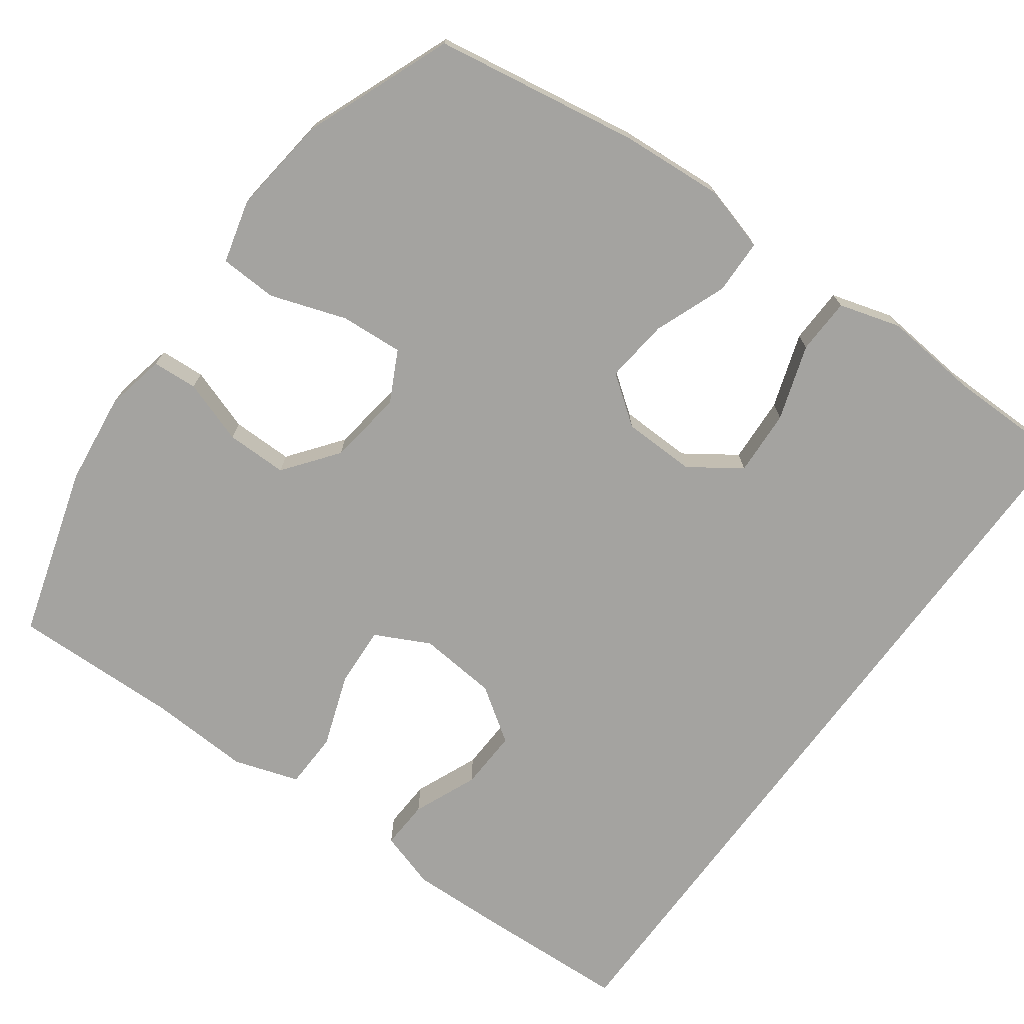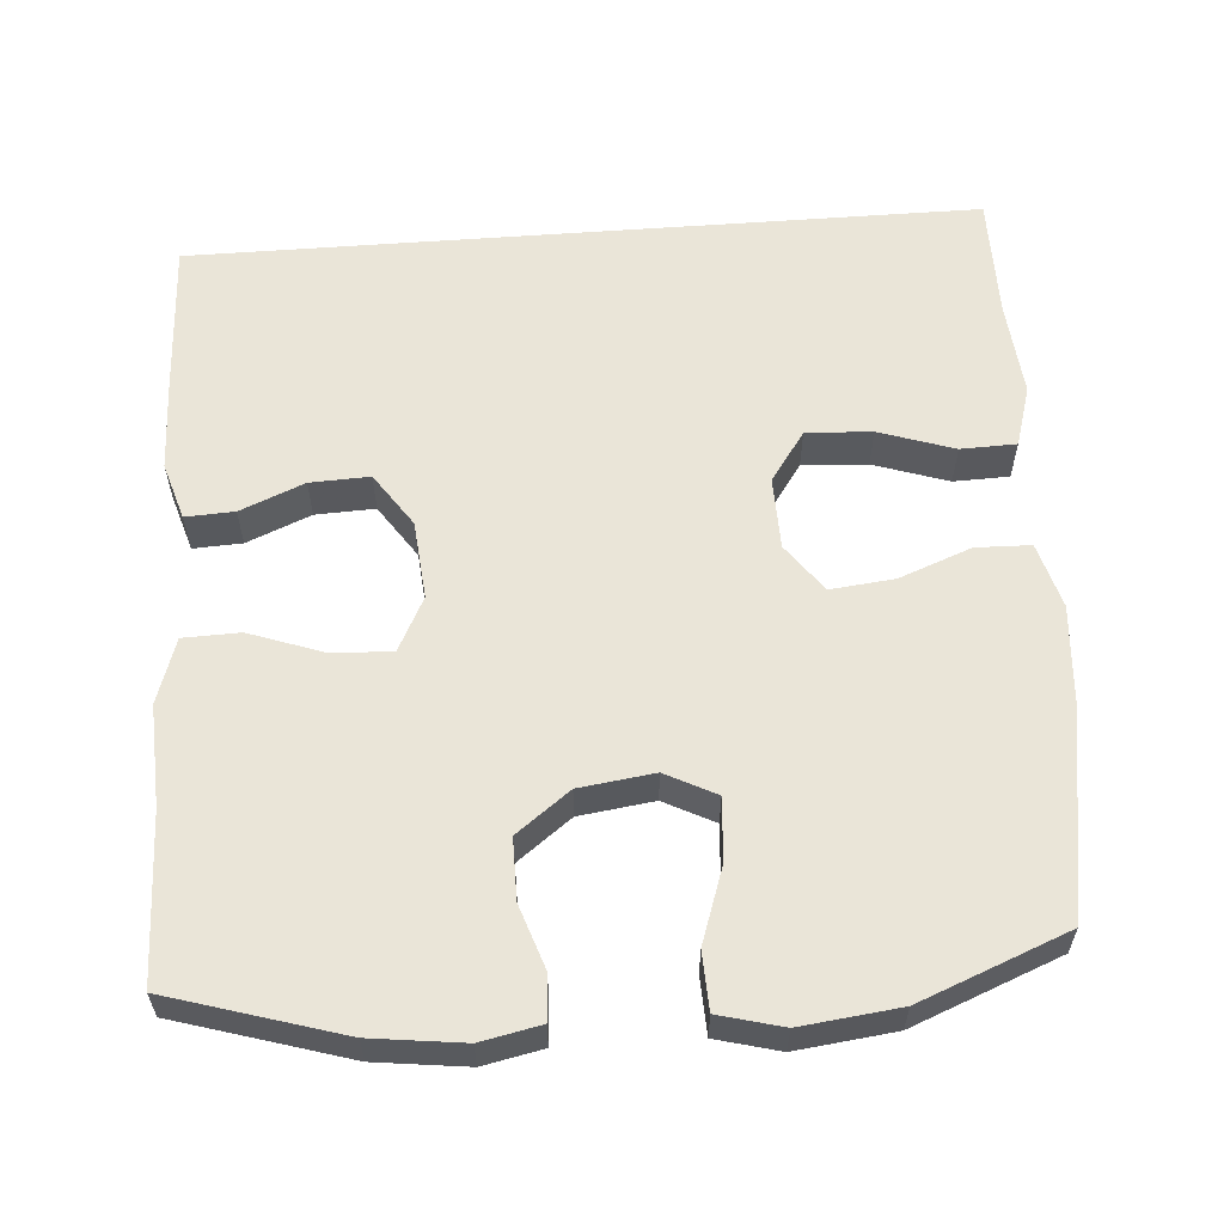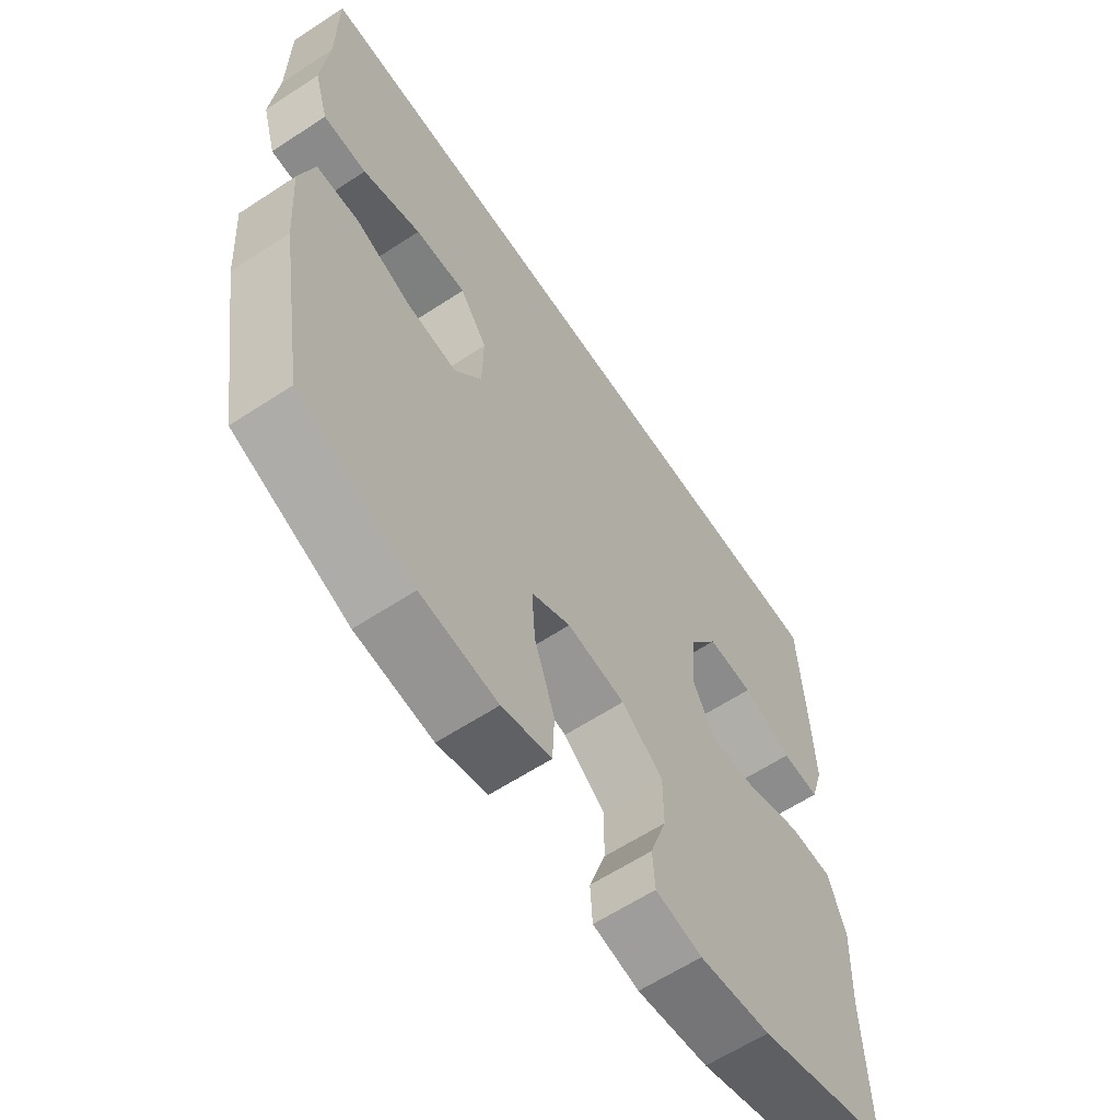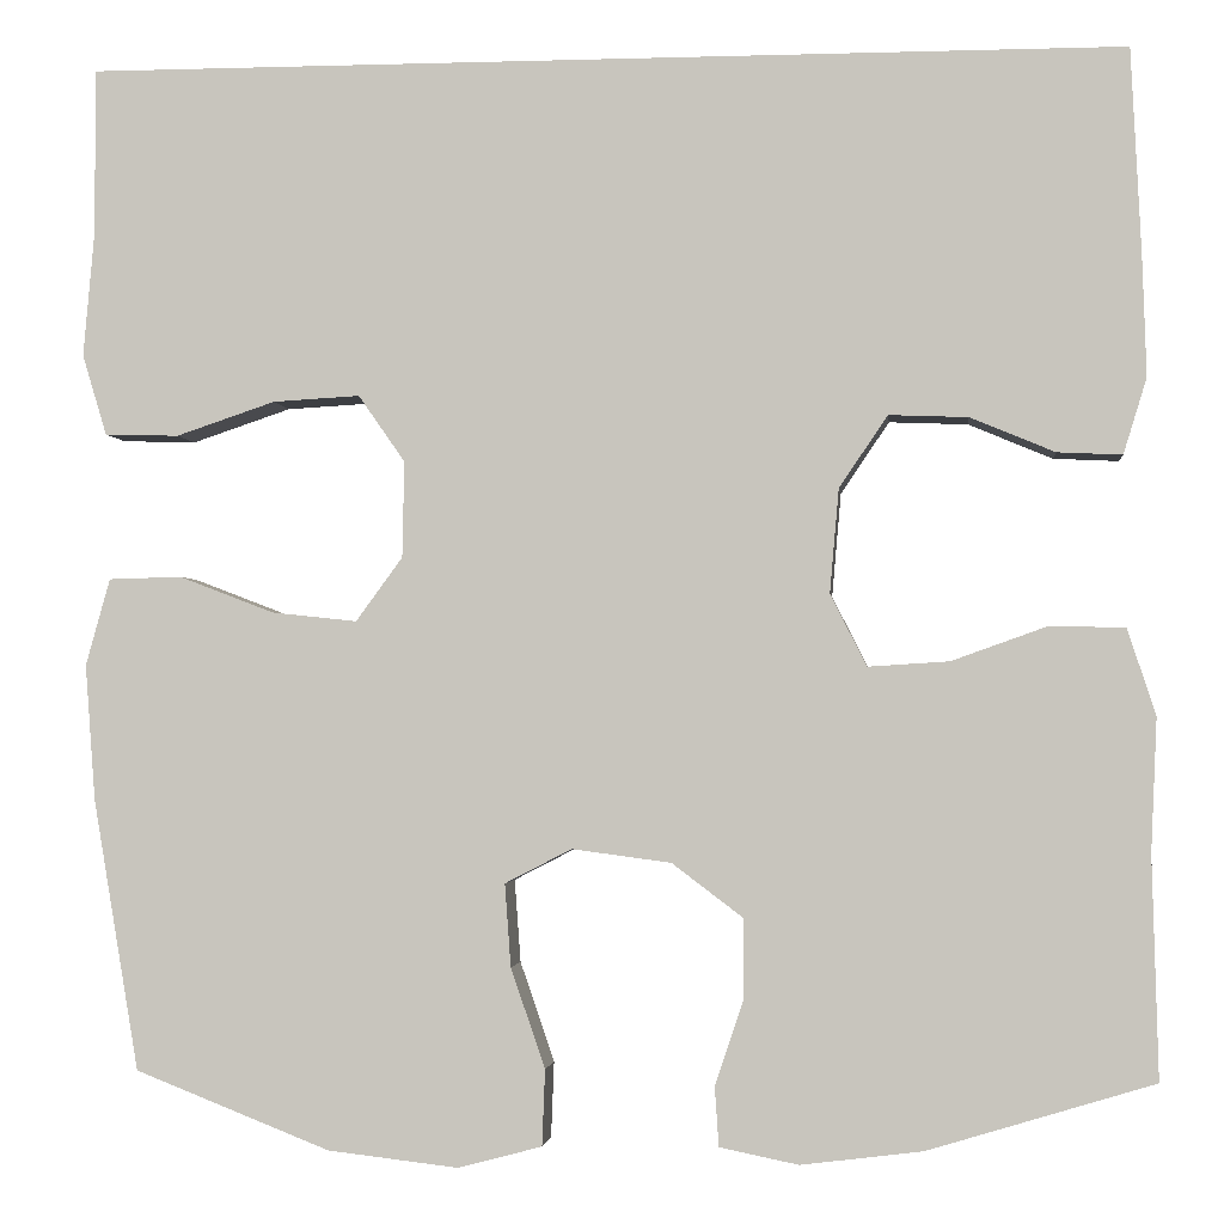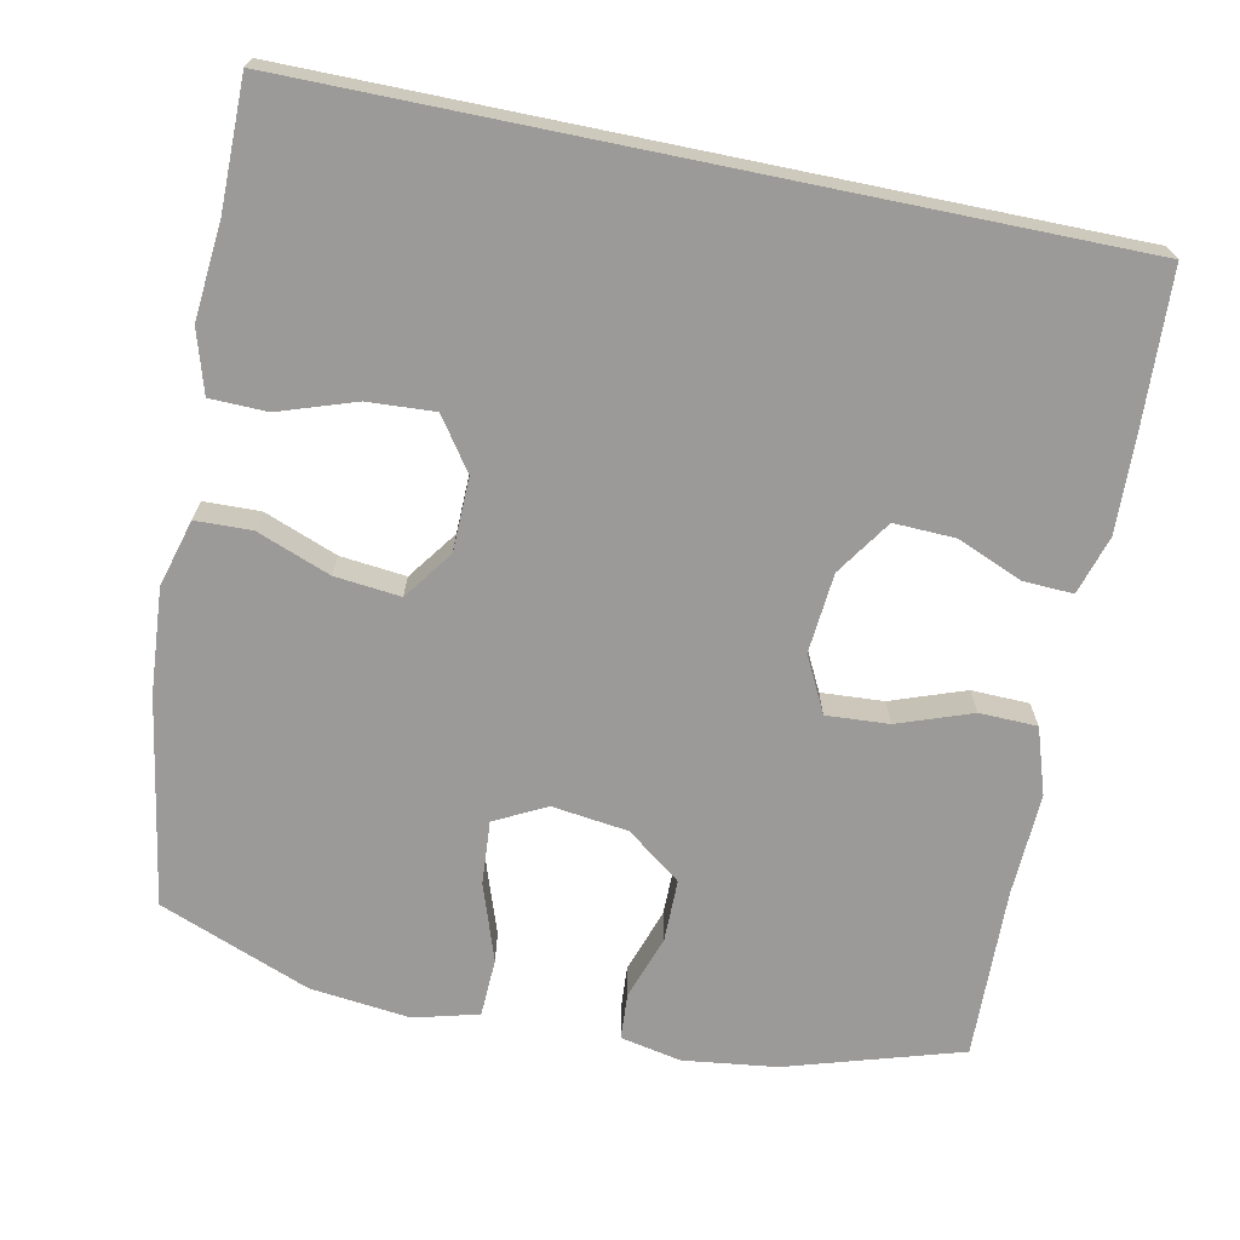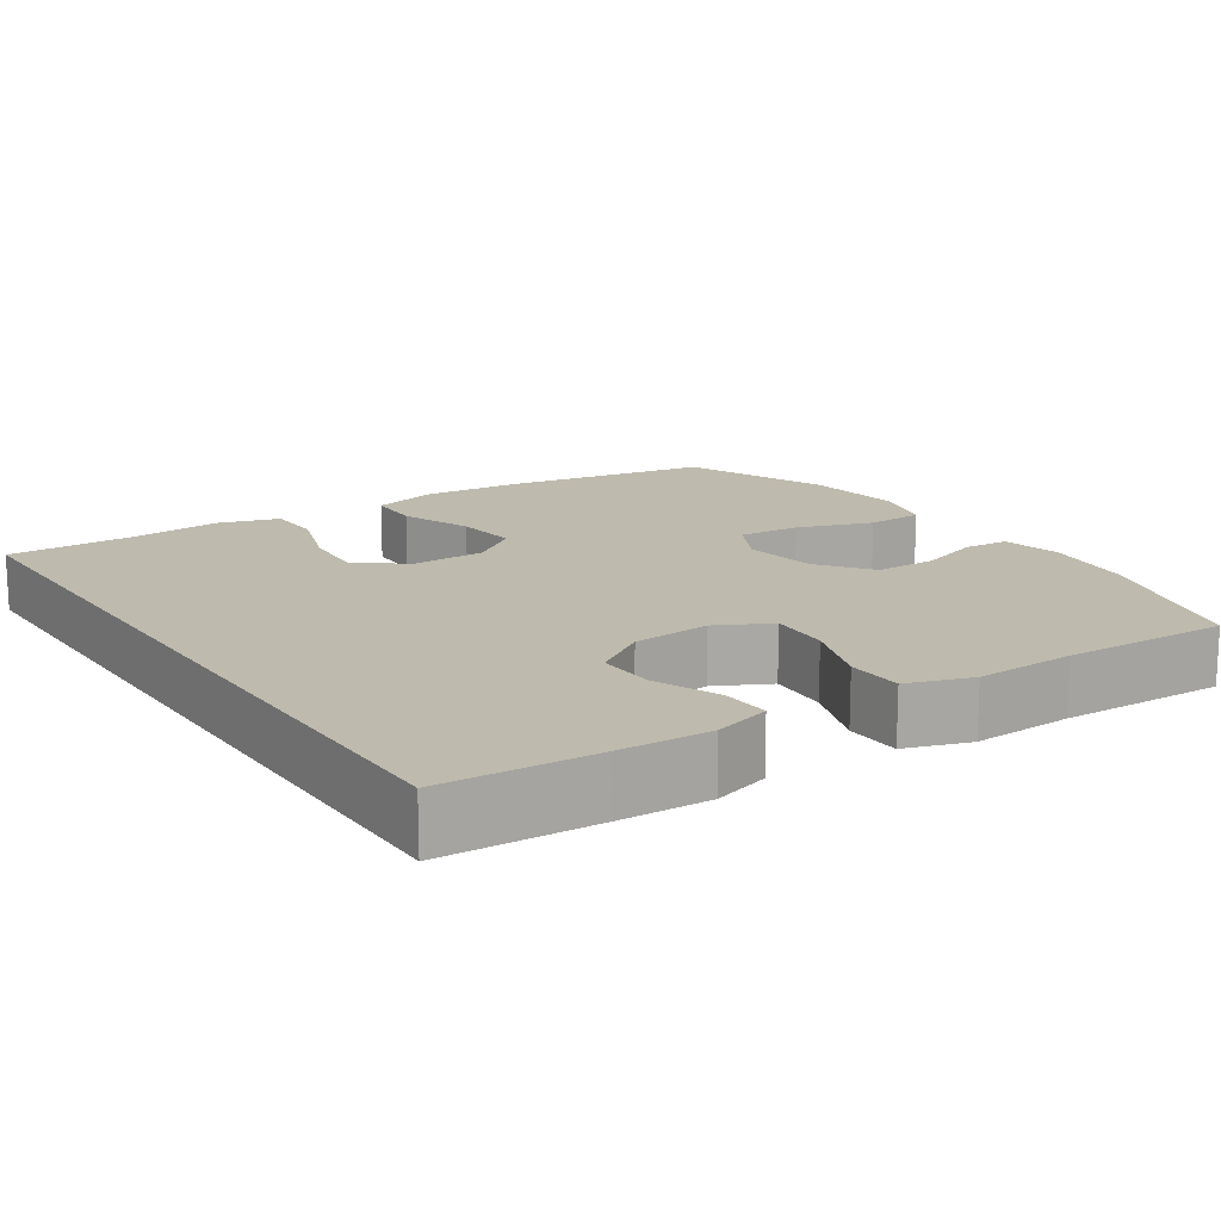
<metadata>
{"format":"obj","ext":"obj","renderer":"f3d","projection":"perspective","resolution":1024,"background":"white","views":[{"elev":-72.9,"azim":-126.3,"up":"+Y"},{"elev":59.0,"azim":175.7,"up":"+Y"},{"elev":-62.2,"azim":-56.4,"up":"+Z"},{"elev":-2.2,"azim":6.1,"up":"+Z"},{"elev":-69.4,"azim":-11.6,"up":"+Y"},{"elev":15.4,"azim":56.4,"up":"+Y"}]}
</metadata>
<code>
v -0.5 0.07 -0.5
v -0.545 0.07 -0.232
v -0.555 0.07 -0.098
v -0.531 0.07 -0.012
v -0.459 0.07 -0.01
v -0.365 0.07 -0.046
v -0.281 0.07 -0.055
v -0.235 0.07 0.008
v -0.233 0.07 0.103
v -0.279 0.07 0.169
v -0.365 0.07 0.164
v -0.463 0.07 0.131
v -0.536 0.07 0.133
v -0.56 0.07 0.213
v -0.549 0.07 0.337
v -0.549 0.07 0.5
v 0.479 0.07 0.5
v 0.489 0.07 0.297
v 0.493 0.07 0.178
v 0.47 0.07 0.103
v 0.406 0.07 0.106
v 0.322 0.07 0.141
v 0.244 0.07 0.144
v 0.196 0.07 0.073
v 0.187 0.07 -0.03
v 0.223 0.07 -0.101
v 0.303 0.07 -0.096
v 0.398 0.07 -0.062
v 0.472 0.07 -0.064
v 0.5 0.07 -0.149
v 0.494 0.07 -0.281
v 0.5 0.07 -0.5
v 0.276 0.07 -0.568
v 0.156 0.07 -0.583
v 0.078 0.07 -0.567
v 0.074 0.07 -0.508
v 0.102 0.07 -0.425
v 0.102 0.07 -0.345
v 0.032 0.07 -0.292
v -0.066 0.07 -0.279
v -0.132 0.07 -0.313
v -0.126 0.07 -0.395
v -0.092 0.07 -0.494
v -0.095 0.07 -0.569
v -0.178 0.07 -0.591
v -0.307 0.07 -0.576
v -0.5 0 -0.5
v -0.545 0 -0.232
v -0.555 0 -0.098
v -0.531 0 -0.012
v -0.459 0 -0.01
v -0.365 0 -0.046
v -0.281 0 -0.055
v -0.235 0 0.008
v -0.233 0 0.103
v -0.279 0 0.169
v -0.365 0 0.164
v -0.463 0 0.131
v -0.536 0 0.133
v -0.56 0 0.213
v -0.549 0 0.337
v -0.549 0 0.5
v 0.479 0 0.5
v 0.489 0 0.297
v 0.493 0 0.178
v 0.47 0 0.103
v 0.406 0 0.106
v 0.322 0 0.141
v 0.244 0 0.144
v 0.196 0 0.073
v 0.187 0 -0.03
v 0.223 0 -0.101
v 0.303 0 -0.096
v 0.398 0 -0.062
v 0.472 0 -0.064
v 0.5 0 -0.149
v 0.494 0 -0.281
v 0.5 0 -0.5
v 0.276 0 -0.568
v 0.156 0 -0.583
v 0.078 0 -0.567
v 0.074 0 -0.508
v 0.102 0 -0.425
v 0.102 0 -0.345
v 0.032 0 -0.292
v -0.066 0 -0.279
v -0.132 0 -0.313
v -0.126 0 -0.395
v -0.092 0 -0.494
v -0.095 0 -0.569
v -0.178 0 -0.591
v -0.307 0 -0.576
f 4 5 6
f 3 4 6
f 2 3 6
f 1 2 6
f 46 1 6
f 45 46 6
f 44 45 6
f 43 44 6
f 42 43 6
f 41 42 6 7
f 40 41 7 8
f 39 40 8 9
f 38 39 9
f 35 36 37
f 34 35 37
f 33 34 37
f 32 33 37
f 31 32 37
f 31 37 38
f 30 31 38
f 29 30 38
f 28 29 38
f 27 28 38
f 26 27 38
f 38 9 10
f 26 38 10
f 25 26 10
f 20 21 22
f 19 20 22
f 18 19 22
f 17 18 22
f 17 22 23
f 16 17 23
f 15 16 23
f 13 14 15
f 12 13 15
f 11 12 15
f 10 11 15
f 24 25 10 15
f 15 23 24
f 52 51 50
f 52 50 49
f 52 49 48
f 52 48 47
f 52 47 92
f 52 92 91
f 52 91 90
f 52 90 89
f 52 89 88
f 53 52 88 87
f 54 53 87 86
f 55 54 86 85
f 55 85 84
f 83 82 81
f 83 81 80
f 83 80 79
f 83 79 78
f 83 78 77
f 84 83 77
f 84 77 76
f 84 76 75
f 84 75 74
f 84 74 73
f 84 73 72
f 56 55 84
f 56 84 72
f 56 72 71
f 68 67 66
f 68 66 65
f 68 65 64
f 68 64 63
f 69 68 63
f 69 63 62
f 69 62 61
f 61 60 59
f 61 59 58
f 61 58 57
f 61 57 56
f 61 56 71 70
f 70 69 61
f 1 47 48 2
f 2 48 49 3
f 3 49 50 4
f 4 50 51 5
f 5 51 52 6
f 6 52 53 7
f 7 53 54 8
f 8 54 55 9
f 9 55 56 10
f 10 56 57 11
f 11 57 58 12
f 12 58 59 13
f 13 59 60 14
f 14 60 61 15
f 15 61 62 16
f 16 62 63 17
f 17 63 64 18
f 18 64 65 19
f 19 65 66 20
f 20 66 67 21
f 21 67 68 22
f 22 68 69 23
f 23 69 70 24
f 24 70 71 25
f 25 71 72 26
f 26 72 73 27
f 27 73 74 28
f 28 74 75 29
f 29 75 76 30
f 30 76 77 31
f 31 77 78 32
f 32 78 79 33
f 33 79 80 34
f 34 80 81 35
f 35 81 82 36
f 36 82 83 37
f 37 83 84 38
f 38 84 85 39
f 39 85 86 40
f 40 86 87 41
f 41 87 88 42
f 42 88 89 43
f 43 89 90 44
f 44 90 91 45
f 45 91 92 46
f 46 92 47 1

</code>
